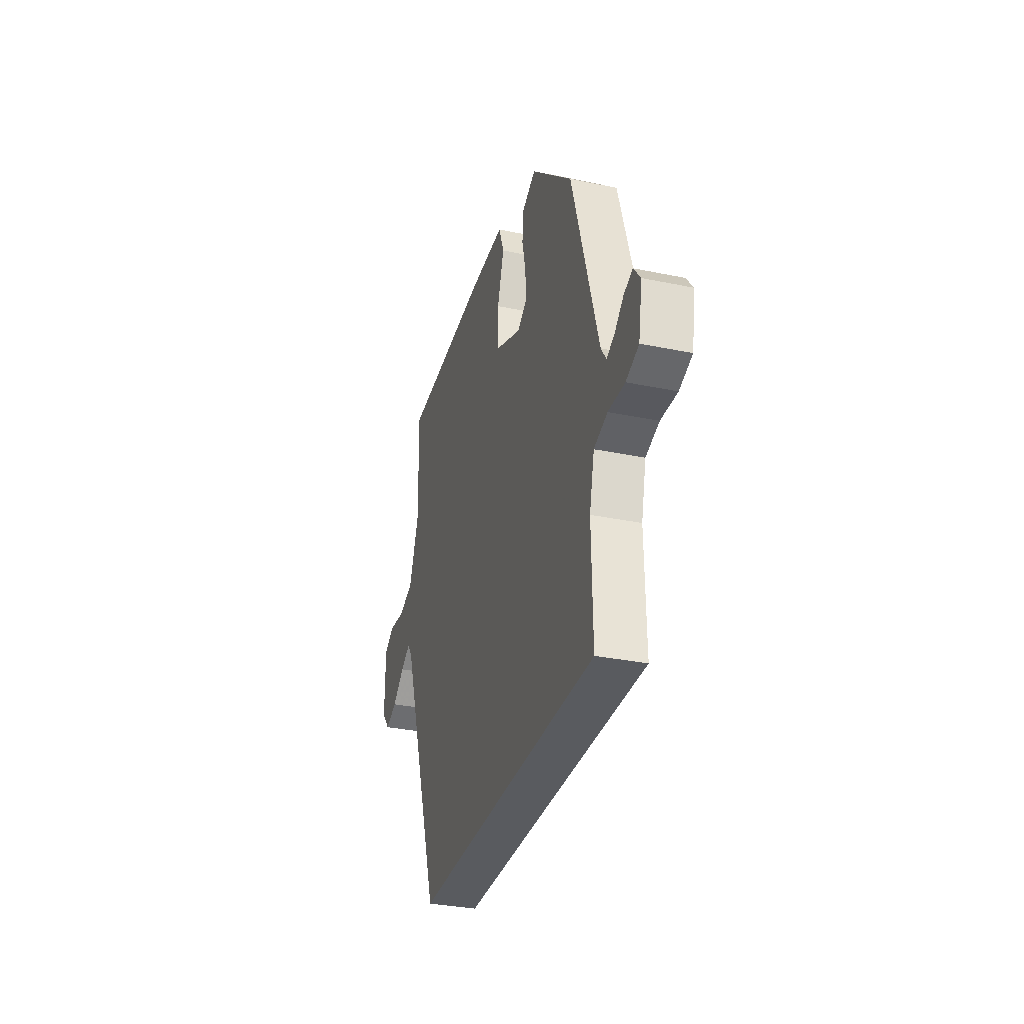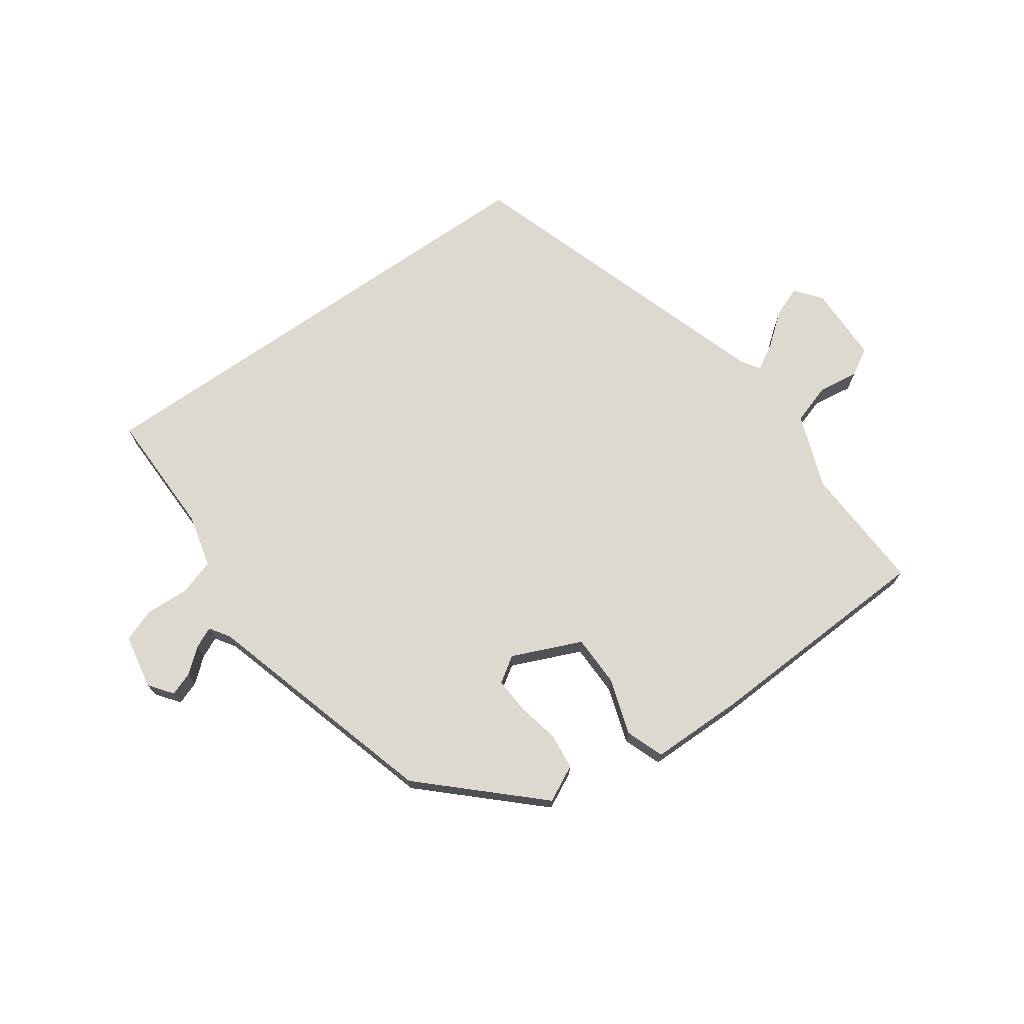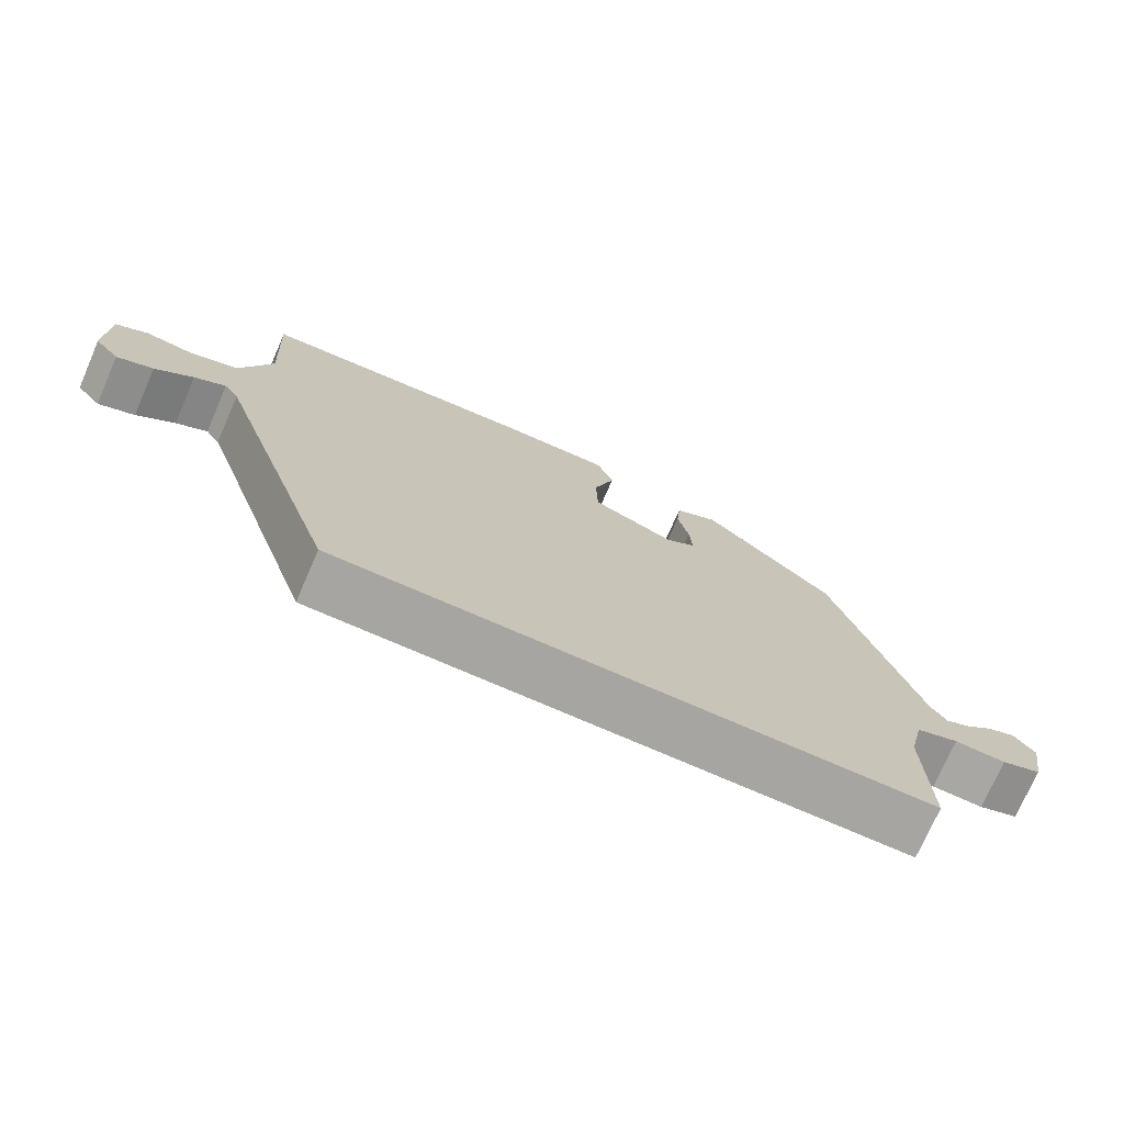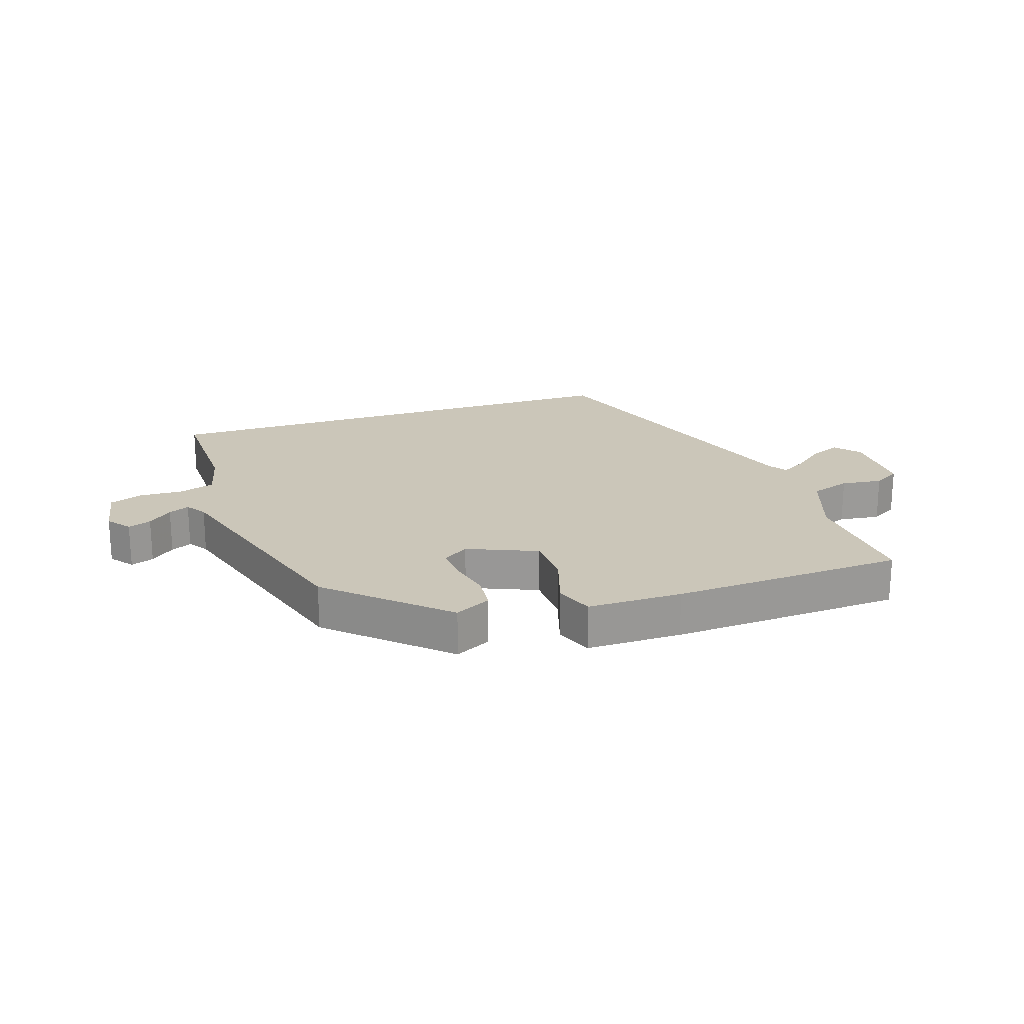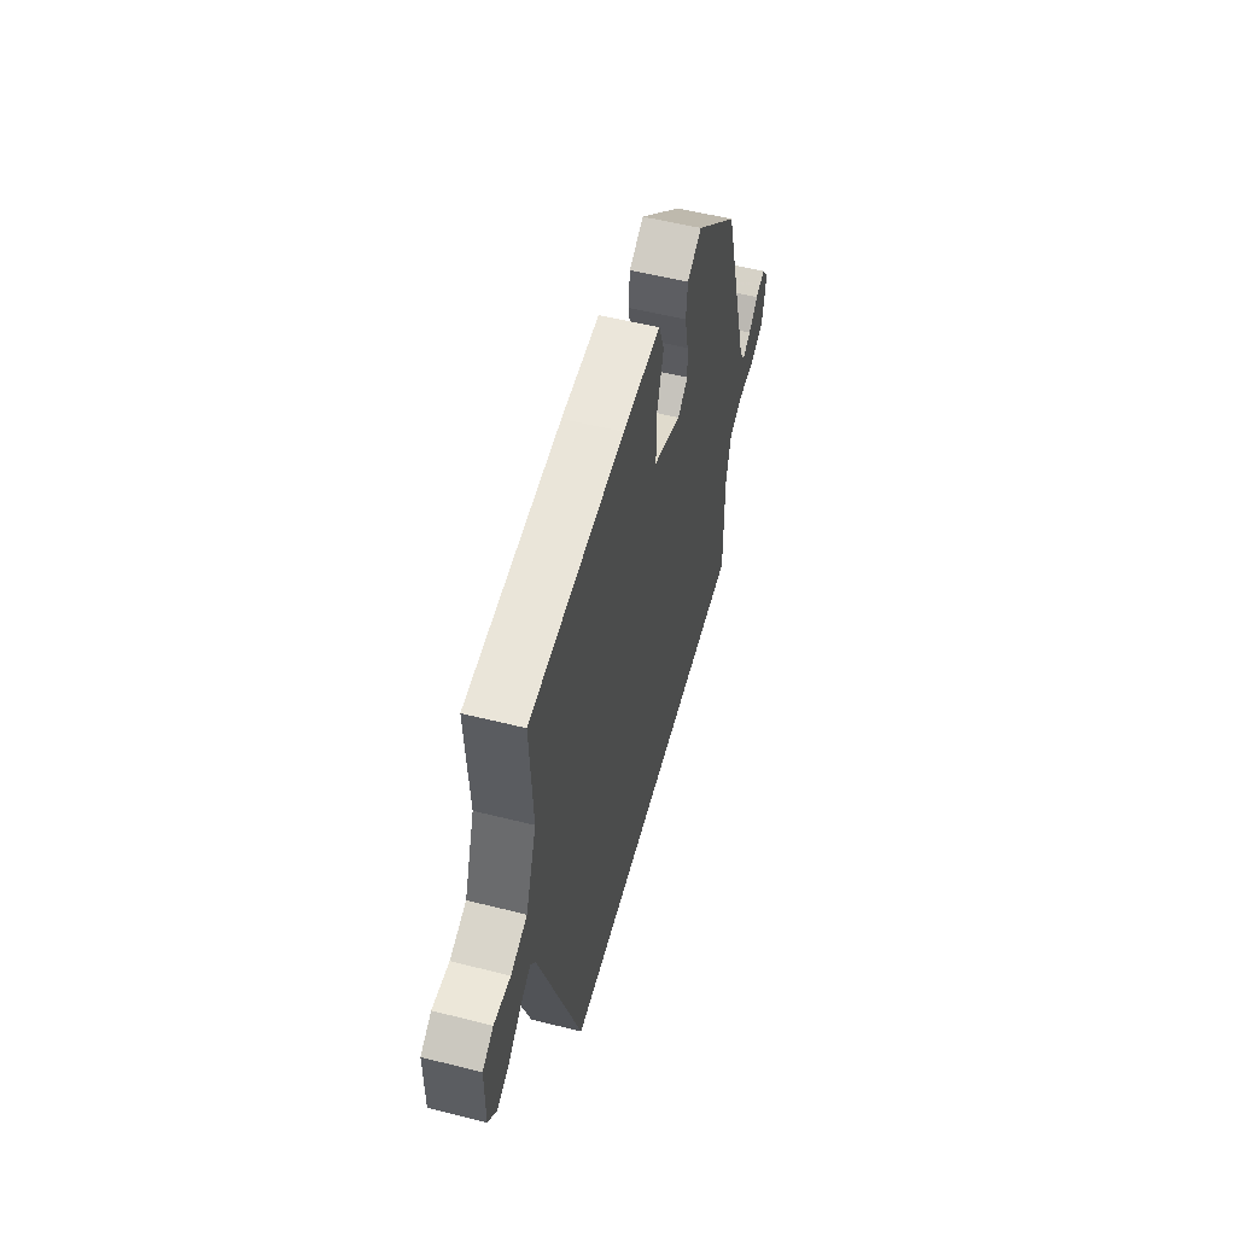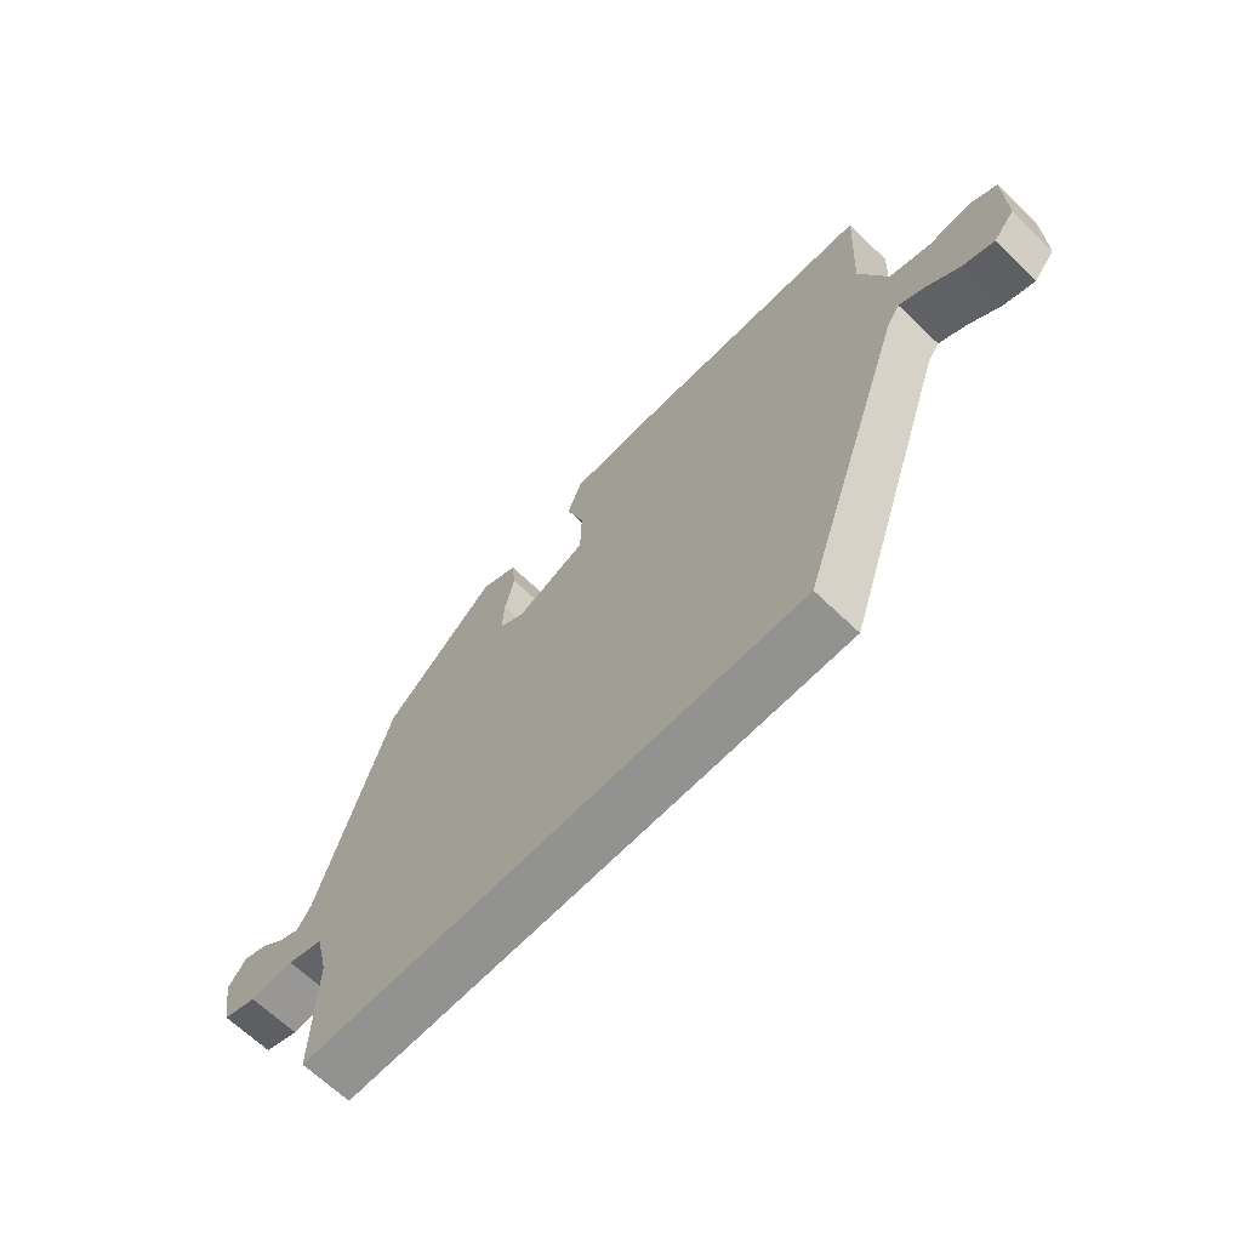
<metadata>
{"format":"obj","ext":"obj","renderer":"f3d","projection":"perspective","resolution":1024,"background":"white","views":[{"elev":-32.6,"azim":-106.1,"up":"+Z"},{"elev":71.7,"azim":-34.9,"up":"+Y"},{"elev":-73.9,"azim":156.4,"up":"+Z"},{"elev":20.9,"azim":-18.5,"up":"+Y"},{"elev":54.9,"azim":104.9,"up":"+Z"},{"elev":-66.3,"azim":46.1,"up":"+Z"}]}
</metadata>
<code>
v -0.427 0.07 0.313
v -0.248 0.07 0.479
v -0.189 0.07 0.449
v -0.183 0.07 0.39
v -0.198 0.07 0.322
v -0.202 0.07 0.263
v -0.16 0.07 0.235
v -0.047 0.07 0.283
v -0.045 0.07 0.368
v -0.074 0.07 0.459
v -0.051 0.07 0.521
v 0.104 0.07 0.521
v 0.485 0.07 0.502
v 0.474 0.07 0.293
v 0.518 0.07 0.172
v 0.584 0.07 0.15
v 0.651 0.07 0.159
v 0.695 0.07 0.133
v 0.696 0.07 0.006
v 0.662 0.07 -0.035
v 0.612 0.07 -0.015
v 0.56 0.07 0.027
v 0.517 0.07 0.052
v 0.497 0.07 0.022
v 0.322 0.07 -0.5
v -0.486 0.07 -0.5
v -0.482 0.07 -0.294
v -0.503 0.07 -0.207
v -0.561 0.07 -0.188
v -0.632 0.07 -0.191
v -0.687 0.07 -0.171
v -0.703 0.07 -0.081
v -0.674 0.07 -0.043
v -0.636 0.07 -0.057
v -0.597 0.07 -0.09
v -0.563 0.07 -0.106
v -0.541 0.07 -0.073
v -0.427 0 0.313
v -0.248 0 0.479
v -0.189 0 0.449
v -0.183 0 0.39
v -0.198 0 0.322
v -0.202 0 0.263
v -0.16 0 0.235
v -0.047 0 0.283
v -0.045 0 0.368
v -0.074 0 0.459
v -0.051 0 0.521
v 0.104 0 0.521
v 0.485 0 0.502
v 0.474 0 0.293
v 0.518 0 0.172
v 0.584 0 0.15
v 0.651 0 0.159
v 0.695 0 0.133
v 0.696 0 0.006
v 0.662 0 -0.035
v 0.612 0 -0.015
v 0.56 0 0.027
v 0.517 0 0.052
v 0.497 0 0.022
v 0.322 0 -0.5
v -0.486 0 -0.5
v -0.482 0 -0.294
v -0.503 0 -0.207
v -0.561 0 -0.188
v -0.632 0 -0.191
v -0.687 0 -0.171
v -0.703 0 -0.081
v -0.674 0 -0.043
v -0.636 0 -0.057
v -0.597 0 -0.09
v -0.563 0 -0.106
v -0.541 0 -0.073
f 33 34 35
f 32 33 35
f 31 32 35
f 30 31 35
f 29 30 35
f 28 29 35 36
f 24 25 26 27
f 23 24 27 28
f 20 21 22
f 19 20 22
f 18 19 22
f 17 18 22
f 16 17 22
f 15 16 22 23
f 28 36 37
f 23 28 37
f 15 23 37
f 14 15 37
f 12 13 14
f 11 12 14
f 10 11 14
f 9 10 14
f 3 4 5
f 2 3 5
f 1 2 5
f 37 1 5
f 37 5 6
f 8 9 14
f 7 8 14 37
f 6 7 37
f 72 71 70
f 72 70 69
f 72 69 68
f 72 68 67
f 72 67 66
f 73 72 66 65
f 64 63 62 61
f 65 64 61 60
f 59 58 57
f 59 57 56
f 59 56 55
f 59 55 54
f 59 54 53
f 60 59 53 52
f 74 73 65
f 74 65 60
f 74 60 52
f 74 52 51
f 51 50 49
f 51 49 48
f 51 48 47
f 51 47 46
f 42 41 40
f 42 40 39
f 42 39 38
f 42 38 74
f 43 42 74
f 51 46 45
f 74 51 45 44
f 74 44 43
f 1 38 39 2
f 2 39 40 3
f 3 40 41 4
f 4 41 42 5
f 5 42 43 6
f 6 43 44 7
f 7 44 45 8
f 8 45 46 9
f 9 46 47 10
f 10 47 48 11
f 11 48 49 12
f 12 49 50 13
f 13 50 51 14
f 14 51 52 15
f 15 52 53 16
f 16 53 54 17
f 17 54 55 18
f 18 55 56 19
f 19 56 57 20
f 20 57 58 21
f 21 58 59 22
f 22 59 60 23
f 23 60 61 24
f 24 61 62 25
f 25 62 63 26
f 26 63 64 27
f 27 64 65 28
f 28 65 66 29
f 29 66 67 30
f 30 67 68 31
f 31 68 69 32
f 32 69 70 33
f 33 70 71 34
f 34 71 72 35
f 35 72 73 36
f 36 73 74 37
f 37 74 38 1

</code>
